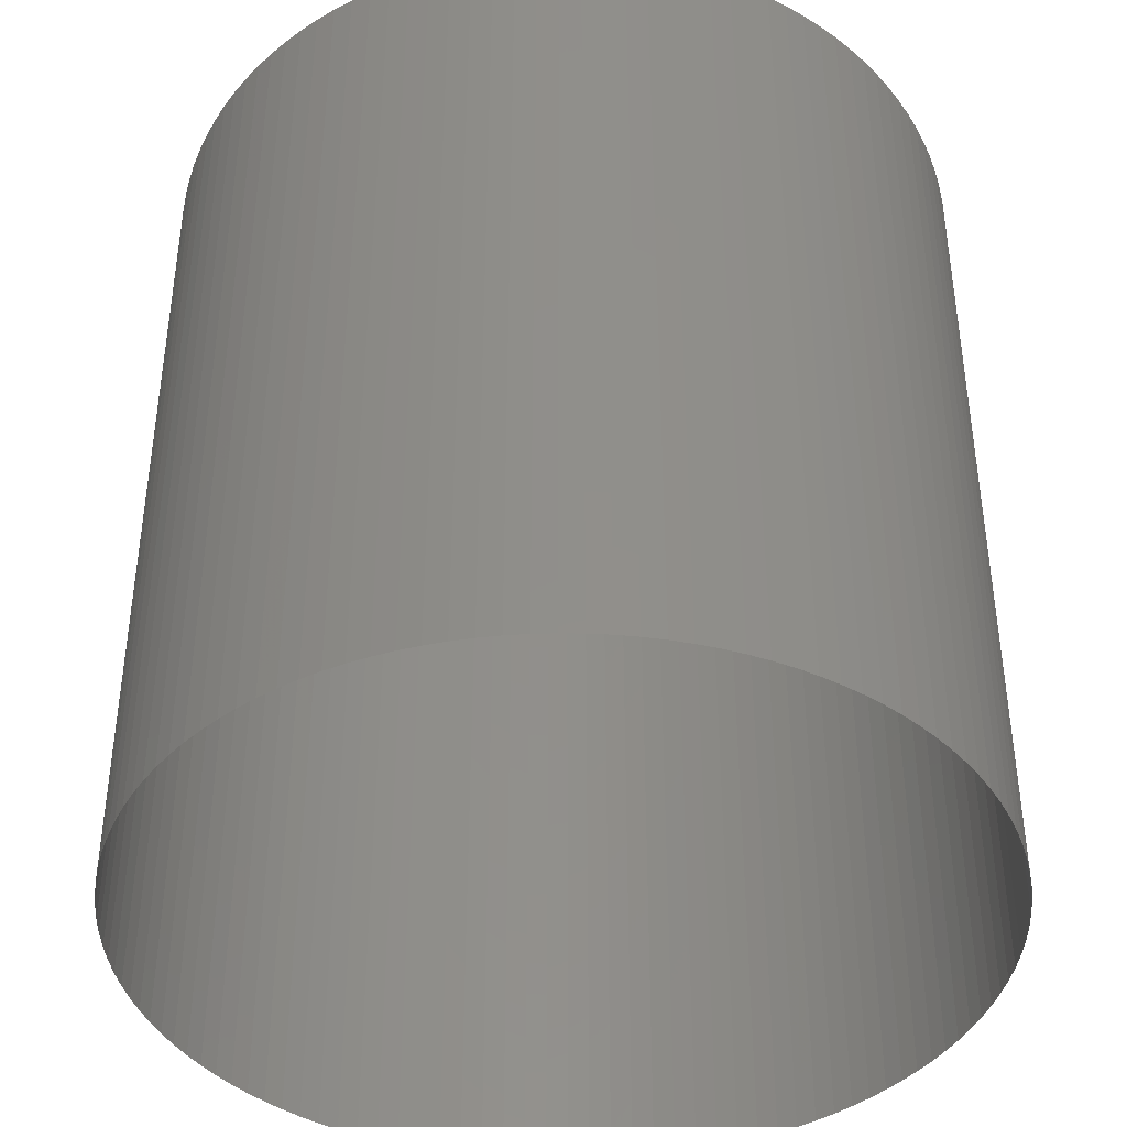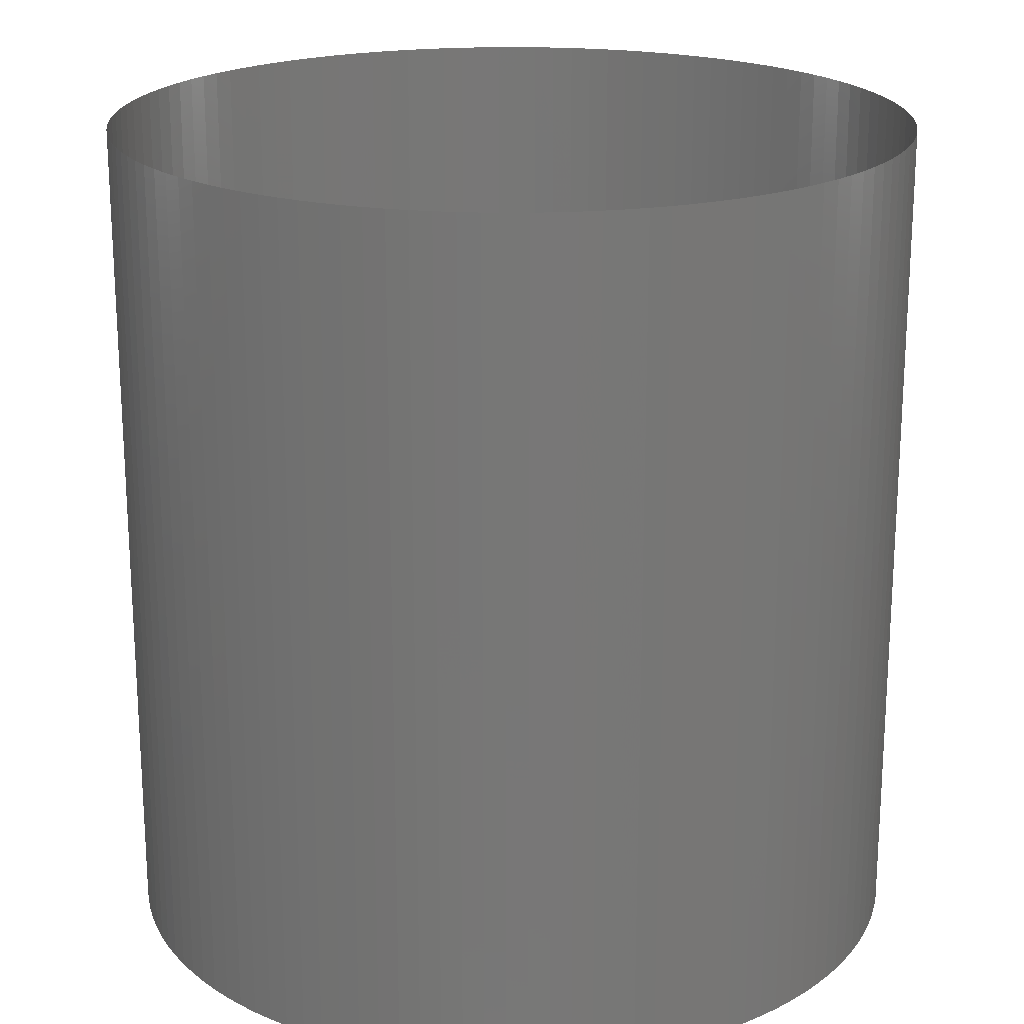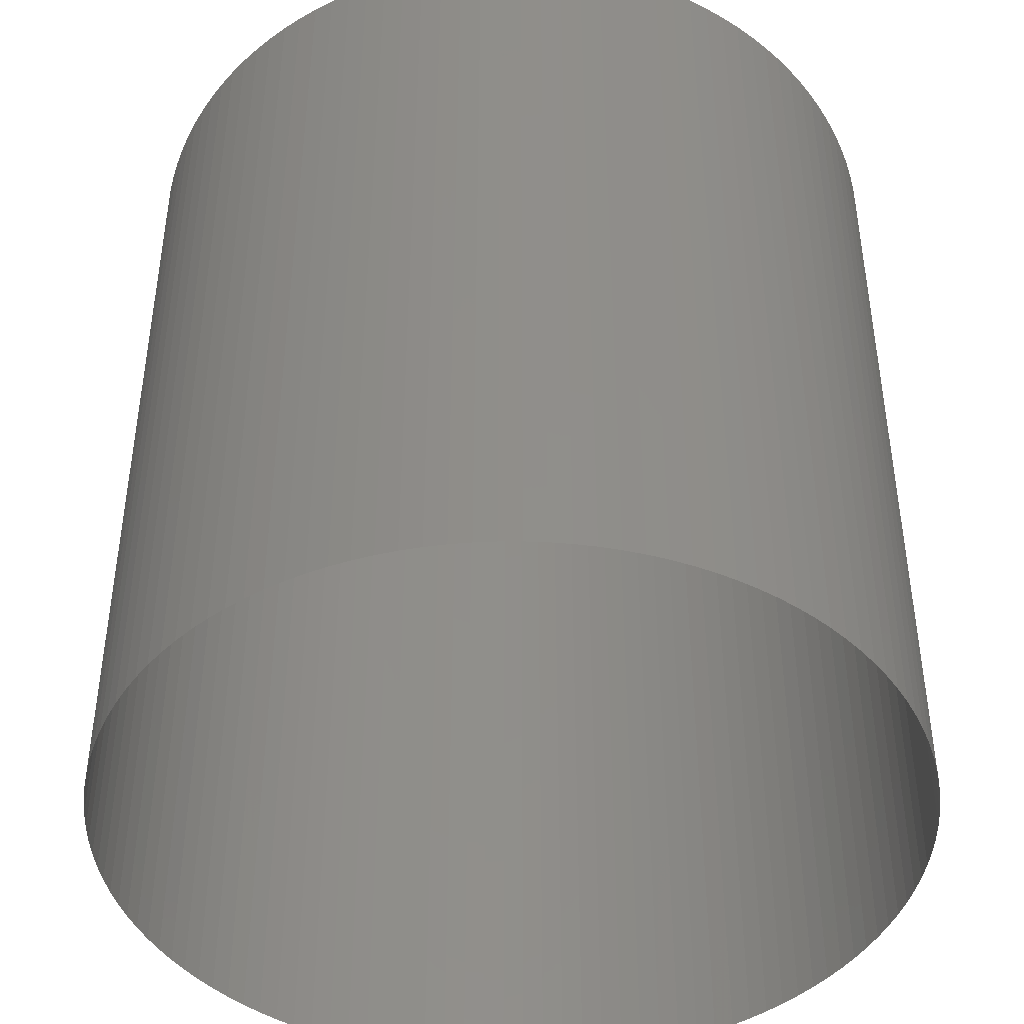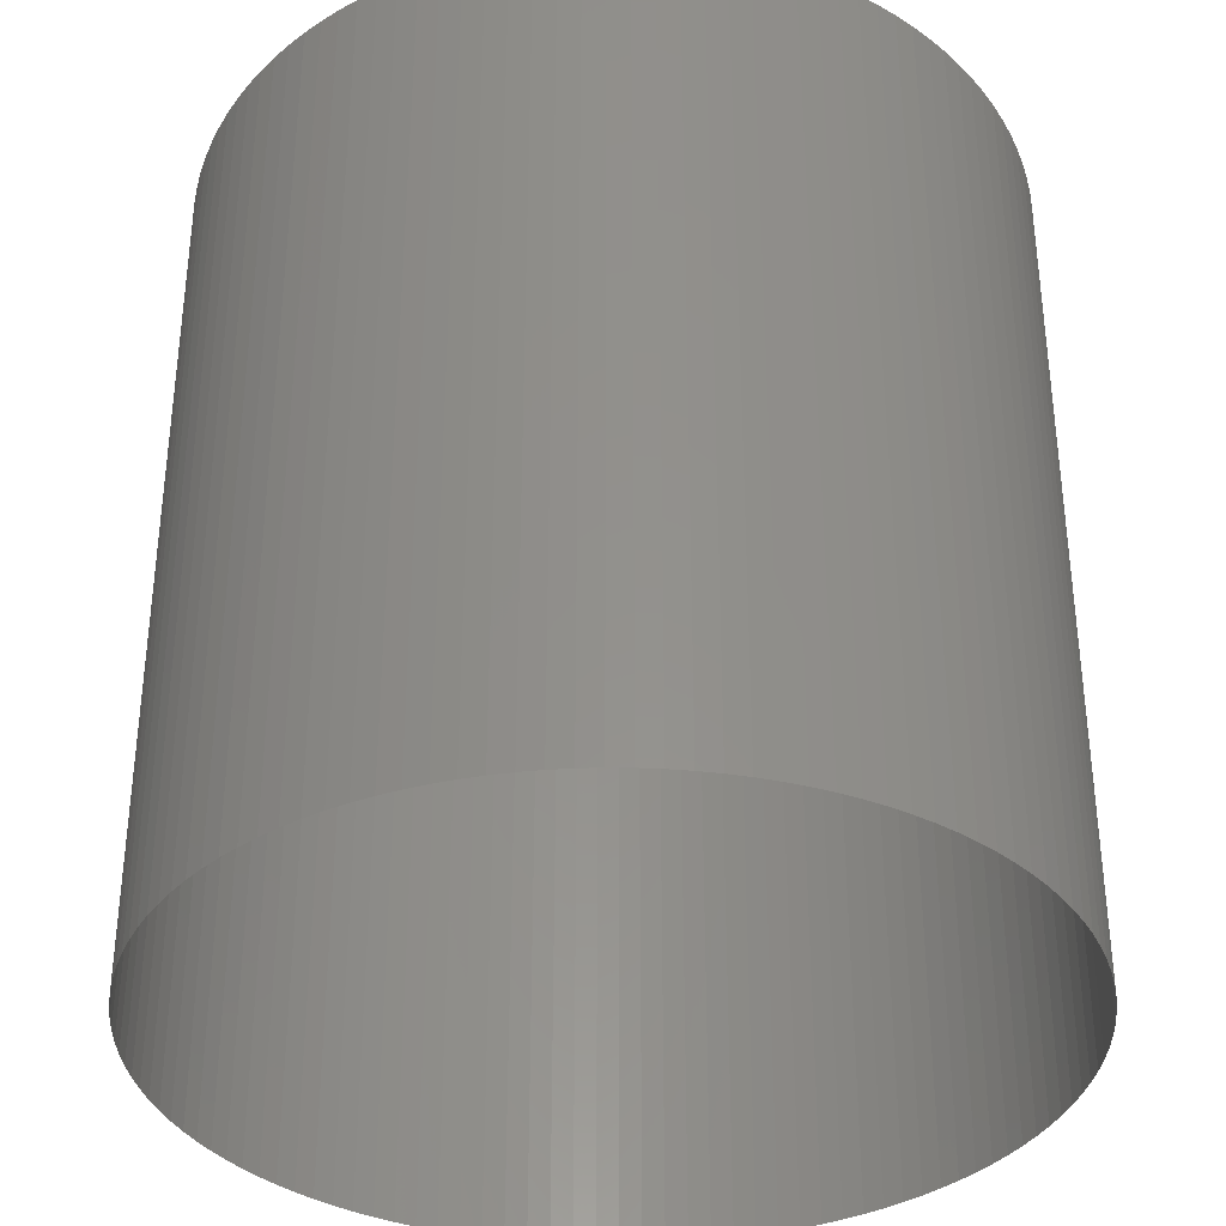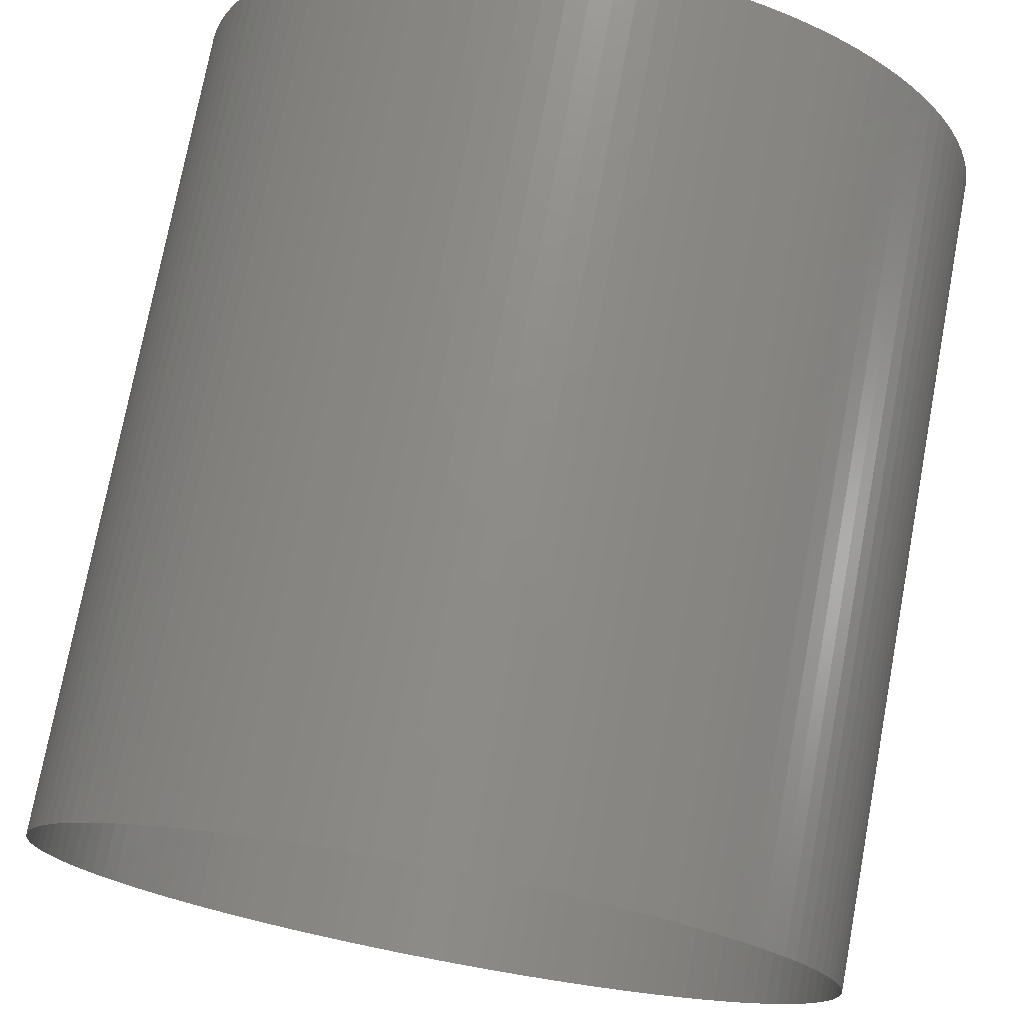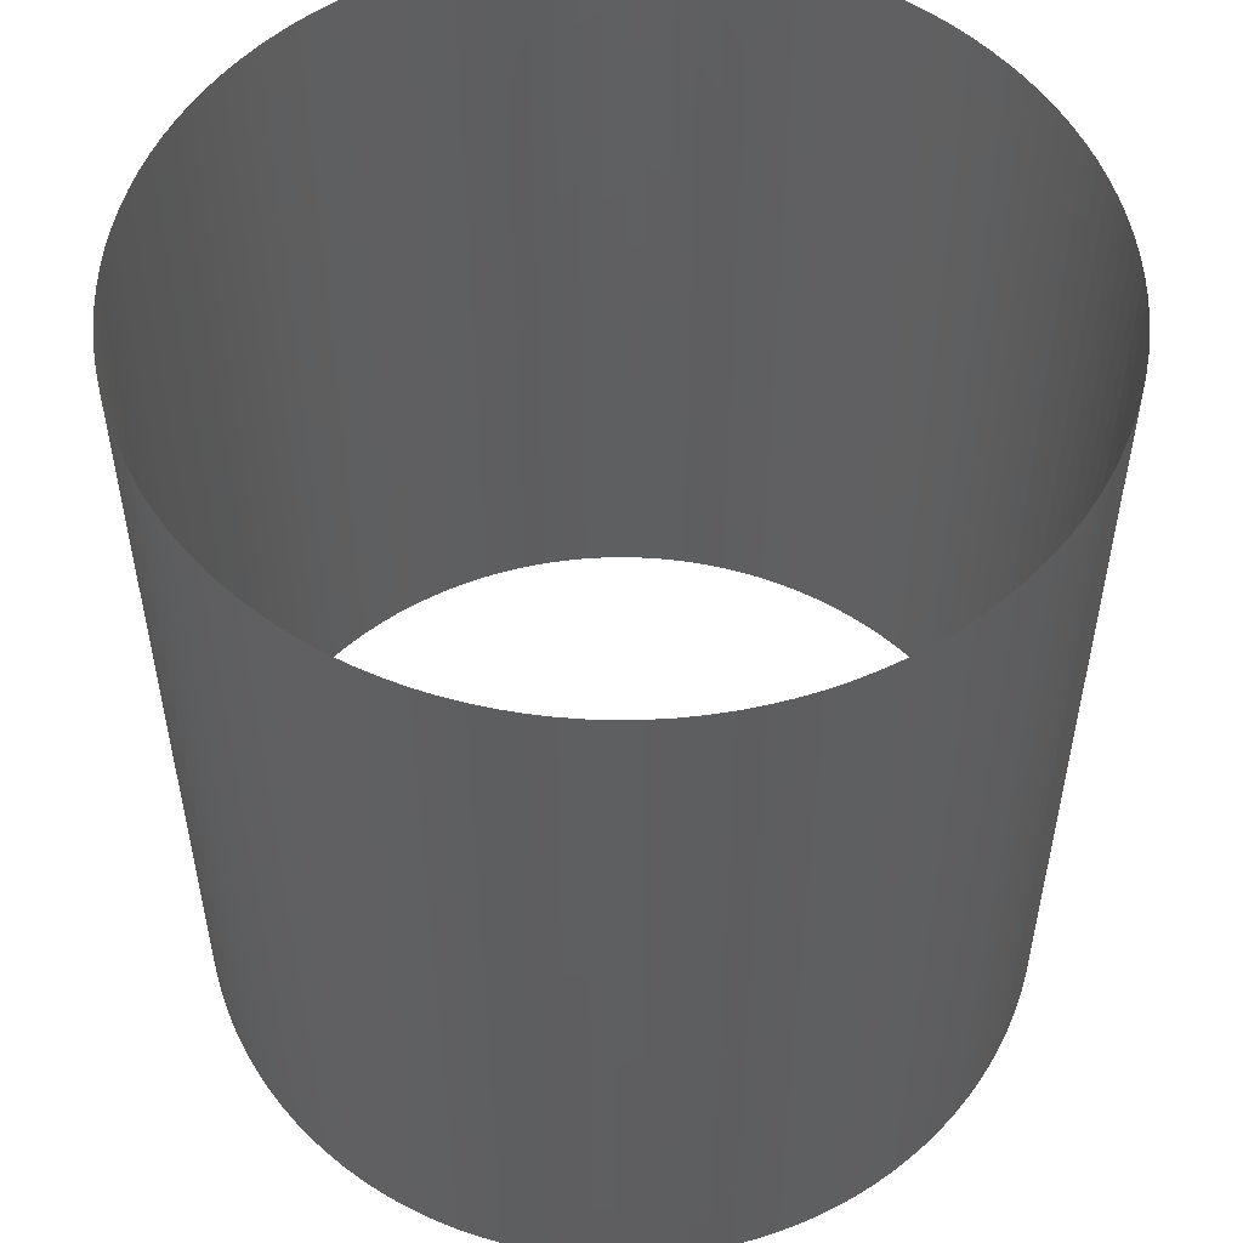
<metadata>
{"format":"stl","ext":"stl","renderer":"f3d","projection":"perspective","resolution":1024,"background":"white","views":[{"elev":-41.1,"azim":150.6,"up":"+Z"},{"elev":20.2,"azim":45.8,"up":"+Z"},{"elev":-43.9,"azim":157.7,"up":"+Z"},{"elev":-35.6,"azim":78.8,"up":"+Z"},{"elev":74.8,"azim":10.6,"up":"+Y"},{"elev":53.0,"azim":123.5,"up":"+Z"}]}
</metadata>
<code>
# stl→obj: 240 verts, 240 faces
v 0.115 0.15 -5.931e-10
v 0.115 0.15 -0.0314
v 0.115 0.1508 -5.931e-10
v 0.115 0.1508 -0.0314
v 0.1149 0.1516 -5.931e-10
v 0.1149 0.1516 -0.0314
v 0.1148 0.1523 -5.931e-10
v 0.1148 0.1523 -0.0314
v 0.1147 0.1531 -5.931e-10
v 0.1147 0.1531 -0.0314
v 0.1145 0.1539 -5.931e-10
v 0.1145 0.1539 -0.0314
v 0.1143 0.1546 -5.931e-10
v 0.1143 0.1546 -0.0314
v 0.114 0.1554 -5.931e-10
v 0.114 0.1554 -0.0314
v 0.1137 0.1561 -5.931e-10
v 0.1137 0.1561 -0.0314
v 0.1134 0.1568 -5.931e-10
v 0.1134 0.1568 -0.0314
v 0.113 0.1575 -5.931e-10
v 0.113 0.1575 -0.0314
v 0.1126 0.1582 -5.931e-10
v 0.1126 0.1582 -0.0314
v 0.1121 0.1588 -5.931e-10
v 0.1121 0.1588 -0.0314
v 0.1117 0.1594 -5.931e-10
v 0.1117 0.1594 -0.0314
v 0.1111 0.16 -5.931e-10
v 0.1111 0.16 -0.0314
v 0.1106 0.1606 -5.931e-10
v 0.1106 0.1606 -0.0314
v 0.11 0.1611 -5.931e-10
v 0.11 0.1611 -0.0314
v 0.1094 0.1617 -5.931e-10
v 0.1094 0.1617 -0.0314
v 0.1088 0.1621 -5.931e-10
v 0.1088 0.1621 -0.0314
v 0.1082 0.1626 -5.931e-10
v 0.1082 0.1626 -0.0314
v 0.1075 0.163 -5.931e-10
v 0.1075 0.163 -0.0314
v 0.1068 0.1634 -5.931e-10
v 0.1068 0.1634 -0.0314
v 0.1061 0.1637 -5.931e-10
v 0.1061 0.1637 -0.0314
v 0.1054 0.164 -5.931e-10
v 0.1054 0.164 -0.0314
v 0.1046 0.1643 -5.931e-10
v 0.1046 0.1643 -0.0314
v 0.1039 0.1645 -5.931e-10
v 0.1039 0.1645 -0.0314
v 0.1031 0.1647 -5.931e-10
v 0.1031 0.1647 -0.0314
v 0.1023 0.1648 -5.931e-10
v 0.1023 0.1648 -0.0314
v 0.1016 0.1649 -5.931e-10
v 0.1016 0.1649 -0.0314
v 0.1008 0.165 -5.931e-10
v 0.1008 0.165 -0.0314
v 0.1 0.165 -5.931e-10
v 0.1 0.165 -0.0314
v 0.09921 0.165 -5.931e-10
v 0.09921 0.165 -0.0314
v 0.09843 0.1649 -5.931e-10
v 0.09843 0.1649 -0.0314
v 0.09765 0.1648 -5.931e-10
v 0.09765 0.1648 -0.0314
v 0.09688 0.1647 -5.931e-10
v 0.09688 0.1647 -0.0314
v 0.09612 0.1645 -5.931e-10
v 0.09612 0.1645 -0.0314
v 0.09536 0.1643 -5.931e-10
v 0.09536 0.1643 -0.0314
v 0.09462 0.164 -5.931e-10
v 0.09462 0.164 -0.0314
v 0.0939 0.1637 -5.931e-10
v 0.0939 0.1637 -0.0314
v 0.09319 0.1634 -5.931e-10
v 0.09319 0.1634 -0.0314
v 0.0925 0.163 -5.931e-10
v 0.0925 0.163 -0.0314
v 0.09183 0.1626 -5.931e-10
v 0.09183 0.1626 -0.0314
v 0.09118 0.1621 -5.931e-10
v 0.09118 0.1621 -0.0314
v 0.09056 0.1617 -5.931e-10
v 0.09056 0.1617 -0.0314
v 0.08996 0.1611 -5.931e-10
v 0.08996 0.1611 -0.0314
v 0.08939 0.1606 -5.931e-10
v 0.08939 0.1606 -0.0314
v 0.08885 0.16 -5.931e-10
v 0.08885 0.16 -0.0314
v 0.08834 0.1594 -5.931e-10
v 0.08834 0.1594 -0.0314
v 0.08786 0.1588 -5.931e-10
v 0.08786 0.1588 -0.0314
v 0.08742 0.1582 -5.931e-10
v 0.08742 0.1582 -0.0314
v 0.08701 0.1575 -5.931e-10
v 0.08701 0.1575 -0.0314
v 0.08663 0.1568 -5.931e-10
v 0.08663 0.1568 -0.0314
v 0.0863 0.1561 -5.931e-10
v 0.0863 0.1561 -0.0314
v 0.086 0.1554 -5.931e-10
v 0.086 0.1554 -0.0314
v 0.08573 0.1546 -5.931e-10
v 0.08573 0.1546 -0.0314
v 0.08551 0.1539 -5.931e-10
v 0.08551 0.1539 -0.0314
v 0.08533 0.1531 -5.931e-10
v 0.08533 0.1531 -0.0314
v 0.08518 0.1523 -5.931e-10
v 0.08518 0.1523 -0.0314
v 0.08508 0.1516 -5.931e-10
v 0.08508 0.1516 -0.0314
v 0.08502 0.1508 -5.931e-10
v 0.08502 0.1508 -0.0314
v 0.085 0.15 -5.931e-10
v 0.085 0.15 -0.0314
v 0.08502 0.1492 -5.931e-10
v 0.08502 0.1492 -0.0314
v 0.08508 0.1484 -5.931e-10
v 0.08508 0.1484 -0.0314
v 0.08518 0.1477 -5.931e-10
v 0.08518 0.1477 -0.0314
v 0.08533 0.1469 -5.931e-10
v 0.08533 0.1469 -0.0314
v 0.08551 0.1461 -5.931e-10
v 0.08551 0.1461 -0.0314
v 0.08573 0.1454 -5.931e-10
v 0.08573 0.1454 -0.0314
v 0.086 0.1446 -5.931e-10
v 0.086 0.1446 -0.0314
v 0.0863 0.1439 -5.931e-10
v 0.0863 0.1439 -0.0314
v 0.08663 0.1432 -5.931e-10
v 0.08663 0.1432 -0.0314
v 0.08701 0.1425 -5.931e-10
v 0.08701 0.1425 -0.0314
v 0.08742 0.1418 -5.931e-10
v 0.08742 0.1418 -0.0314
v 0.08786 0.1412 -5.931e-10
v 0.08786 0.1412 -0.0314
v 0.08834 0.1406 -5.931e-10
v 0.08834 0.1406 -0.0314
v 0.08885 0.14 -5.931e-10
v 0.08885 0.14 -0.0314
v 0.08939 0.1394 -5.931e-10
v 0.08939 0.1394 -0.0314
v 0.08996 0.1389 -5.931e-10
v 0.08996 0.1389 -0.0314
v 0.09056 0.1383 -5.931e-10
v 0.09056 0.1383 -0.0314
v 0.09118 0.1379 -5.931e-10
v 0.09118 0.1379 -0.0314
v 0.09183 0.1374 -5.931e-10
v 0.09183 0.1374 -0.0314
v 0.0925 0.137 -5.931e-10
v 0.0925 0.137 -0.0314
v 0.09319 0.1366 -5.931e-10
v 0.09319 0.1366 -0.0314
v 0.0939 0.1363 -5.931e-10
v 0.0939 0.1363 -0.0314
v 0.09462 0.136 -5.931e-10
v 0.09462 0.136 -0.0314
v 0.09536 0.1357 -5.931e-10
v 0.09536 0.1357 -0.0314
v 0.09612 0.1355 -5.931e-10
v 0.09612 0.1355 -0.0314
v 0.09688 0.1353 -5.931e-10
v 0.09688 0.1353 -0.0314
v 0.09765 0.1352 -5.931e-10
v 0.09765 0.1352 -0.0314
v 0.09843 0.1351 -5.931e-10
v 0.09843 0.1351 -0.0314
v 0.09921 0.135 -5.931e-10
v 0.09921 0.135 -0.0314
v 0.1 0.135 -5.931e-10
v 0.1 0.135 -0.0314
v 0.1008 0.135 -5.931e-10
v 0.1008 0.135 -0.0314
v 0.1016 0.1351 -5.931e-10
v 0.1016 0.1351 -0.0314
v 0.1023 0.1352 -5.931e-10
v 0.1023 0.1352 -0.0314
v 0.1031 0.1353 -5.931e-10
v 0.1031 0.1353 -0.0314
v 0.1039 0.1355 -5.931e-10
v 0.1039 0.1355 -0.0314
v 0.1046 0.1357 -5.931e-10
v 0.1046 0.1357 -0.0314
v 0.1054 0.136 -5.931e-10
v 0.1054 0.136 -0.0314
v 0.1061 0.1363 -5.931e-10
v 0.1061 0.1363 -0.0314
v 0.1068 0.1366 -5.931e-10
v 0.1068 0.1366 -0.0314
v 0.1075 0.137 -5.931e-10
v 0.1075 0.137 -0.0314
v 0.1082 0.1374 -5.931e-10
v 0.1082 0.1374 -0.0314
v 0.1088 0.1379 -5.931e-10
v 0.1088 0.1379 -0.0314
v 0.1094 0.1383 -5.931e-10
v 0.1094 0.1383 -0.0314
v 0.11 0.1389 -5.931e-10
v 0.11 0.1389 -0.0314
v 0.1106 0.1394 -5.931e-10
v 0.1106 0.1394 -0.0314
v 0.1111 0.14 -5.931e-10
v 0.1111 0.14 -0.0314
v 0.1117 0.1406 -5.931e-10
v 0.1117 0.1406 -0.0314
v 0.1121 0.1412 -5.931e-10
v 0.1121 0.1412 -0.0314
v 0.1126 0.1418 -5.931e-10
v 0.1126 0.1418 -0.0314
v 0.113 0.1425 -5.931e-10
v 0.113 0.1425 -0.0314
v 0.1134 0.1432 -5.931e-10
v 0.1134 0.1432 -0.0314
v 0.1137 0.1439 -5.931e-10
v 0.1137 0.1439 -0.0314
v 0.114 0.1446 -5.931e-10
v 0.114 0.1446 -0.0314
v 0.1143 0.1454 -5.931e-10
v 0.1143 0.1454 -0.0314
v 0.1145 0.1461 -5.931e-10
v 0.1145 0.1461 -0.0314
v 0.1147 0.1469 -5.931e-10
v 0.1147 0.1469 -0.0314
v 0.1148 0.1477 -5.931e-10
v 0.1148 0.1477 -0.0314
v 0.1149 0.1484 -5.931e-10
v 0.1149 0.1484 -0.0314
v 0.115 0.1492 -5.931e-10
v 0.115 0.1492 -0.0314
f 1 2 3
f 4 3 2
f 3 4 5
f 6 5 4
f 5 6 7
f 8 7 6
f 7 8 9
f 10 9 8
f 9 10 11
f 12 11 10
f 11 12 13
f 14 13 12
f 13 14 15
f 16 15 14
f 15 16 17
f 17 16 18
f 17 18 19
f 20 19 18
f 19 20 21
f 21 20 22
f 21 22 23
f 23 22 24
f 23 24 25
f 26 25 24
f 25 26 27
f 28 27 26
f 27 28 29
f 30 29 28
f 29 30 31
f 31 30 32
f 31 32 33
f 33 32 34
f 33 34 35
f 35 34 36
f 35 36 37
f 38 37 36
f 37 38 39
f 39 38 40
f 39 40 41
f 41 40 42
f 41 42 43
f 43 42 44
f 43 44 45
f 46 45 44
f 45 46 47
f 48 47 46
f 47 48 49
f 50 49 48
f 49 50 51
f 52 51 50
f 51 52 53
f 54 53 52
f 53 54 55
f 56 55 54
f 55 56 57
f 58 57 56
f 57 58 59
f 60 59 58
f 59 60 61
f 62 61 60
f 61 62 63
f 64 63 62
f 63 64 65
f 65 64 66
f 65 66 67
f 68 67 66
f 67 68 69
f 69 68 70
f 69 70 71
f 72 71 70
f 71 72 73
f 74 73 72
f 73 74 75
f 75 74 76
f 75 76 77
f 78 77 76
f 77 78 79
f 80 79 78
f 79 80 81
f 81 80 82
f 81 82 83
f 83 82 84
f 83 84 85
f 85 84 86
f 85 86 87
f 88 87 86
f 87 88 89
f 89 88 90
f 89 90 91
f 91 90 92
f 91 92 93
f 93 92 94
f 93 94 95
f 96 95 94
f 95 96 97
f 98 97 96
f 97 98 99
f 100 99 98
f 99 100 101
f 102 101 100
f 101 102 103
f 104 103 102
f 103 104 105
f 106 105 104
f 105 106 107
f 108 107 106
f 107 108 109
f 110 109 108
f 109 110 111
f 112 111 110
f 111 112 113
f 114 113 112
f 113 114 115
f 116 115 114
f 115 116 117
f 118 117 116
f 117 118 119
f 120 119 118
f 119 120 121
f 122 121 120
f 121 122 123
f 123 122 124
f 123 124 125
f 126 125 124
f 125 126 127
f 128 127 126
f 127 128 129
f 130 129 128
f 129 130 131
f 132 131 130
f 131 132 133
f 134 133 132
f 133 134 135
f 135 134 136
f 135 136 137
f 138 137 136
f 137 138 139
f 140 139 138
f 139 140 141
f 142 141 140
f 141 142 143
f 144 143 142
f 143 144 145
f 146 145 144
f 145 146 147
f 148 147 146
f 147 148 149
f 150 149 148
f 149 150 151
f 151 150 152
f 151 152 153
f 153 152 154
f 153 154 155
f 155 154 156
f 155 156 157
f 158 157 156
f 157 158 159
f 159 158 160
f 159 160 161
f 161 160 162
f 161 162 163
f 163 162 164
f 163 164 165
f 166 165 164
f 165 166 167
f 168 167 166
f 167 168 169
f 169 168 170
f 169 170 171
f 172 171 170
f 171 172 173
f 174 173 172
f 173 174 175
f 175 174 176
f 175 176 177
f 178 177 176
f 177 178 179
f 179 178 180
f 179 180 181
f 182 181 180
f 181 182 183
f 184 183 182
f 183 184 185
f 186 185 184
f 185 186 187
f 188 187 186
f 187 188 189
f 190 189 188
f 189 190 191
f 192 191 190
f 191 192 193
f 194 193 192
f 193 194 195
f 196 195 194
f 195 196 197
f 198 197 196
f 197 198 199
f 200 199 198
f 199 200 201
f 201 200 202
f 201 202 203
f 203 202 204
f 203 204 205
f 205 204 206
f 205 206 207
f 208 207 206
f 207 208 209
f 209 208 210
f 209 210 211
f 211 210 212
f 211 212 213
f 213 212 214
f 213 214 215
f 216 215 214
f 215 216 217
f 218 217 216
f 217 218 219
f 220 219 218
f 219 220 221
f 221 220 222
f 221 222 223
f 223 222 224
f 223 224 225
f 226 225 224
f 225 226 227
f 228 227 226
f 227 228 229
f 229 228 230
f 229 230 231
f 232 231 230
f 231 232 233
f 234 233 232
f 233 234 235
f 236 235 234
f 235 236 237
f 238 237 236
f 237 238 239
f 240 239 238
f 239 240 1
f 1 240 2

</code>
